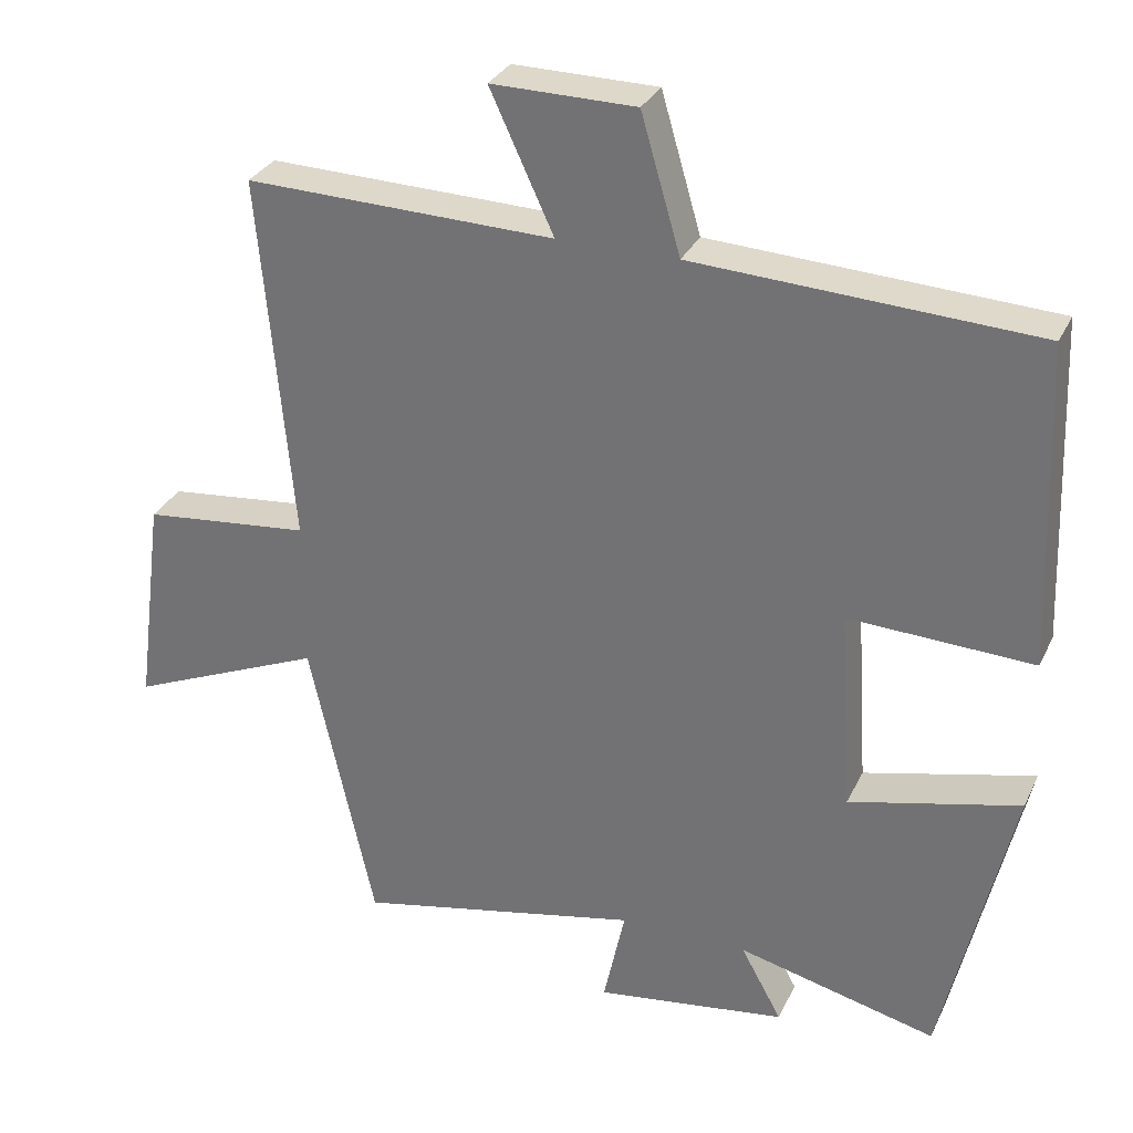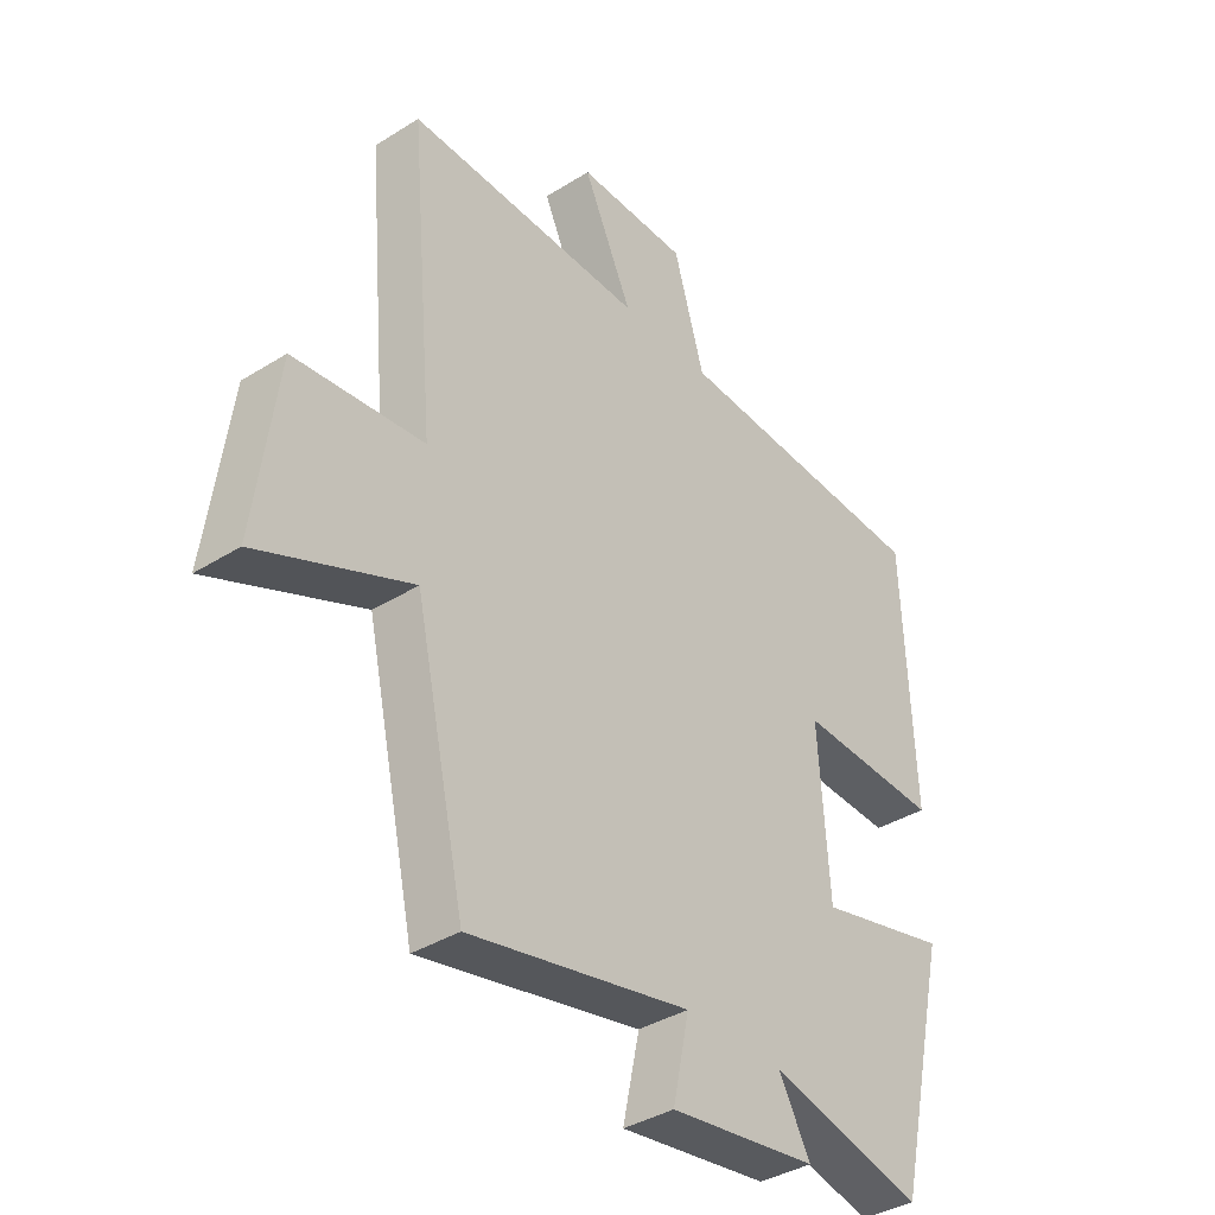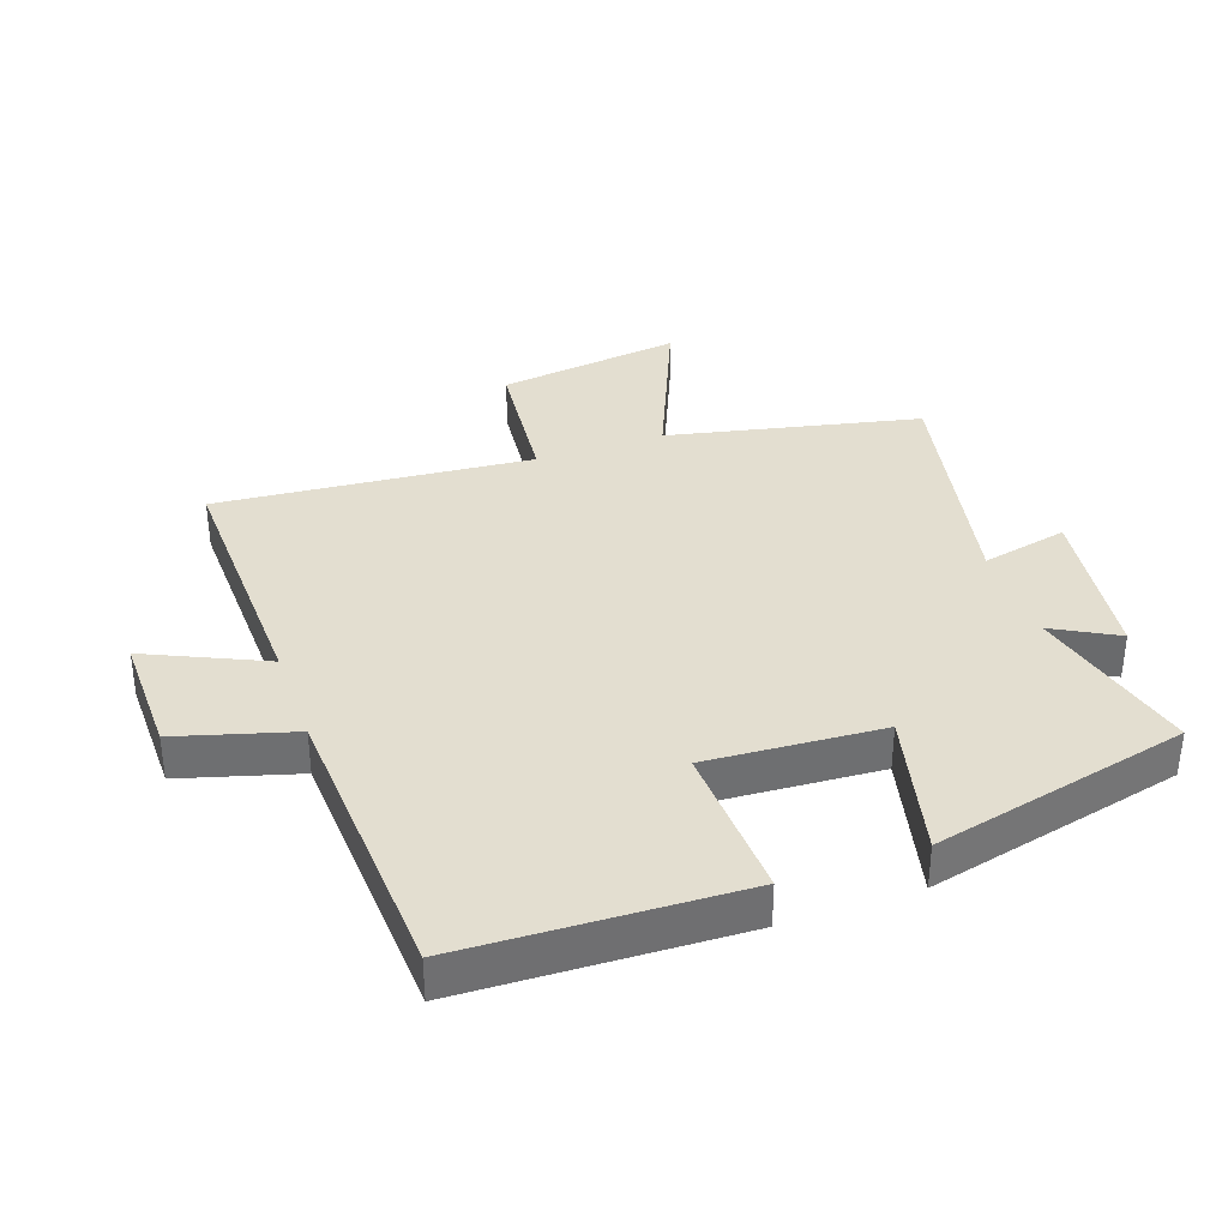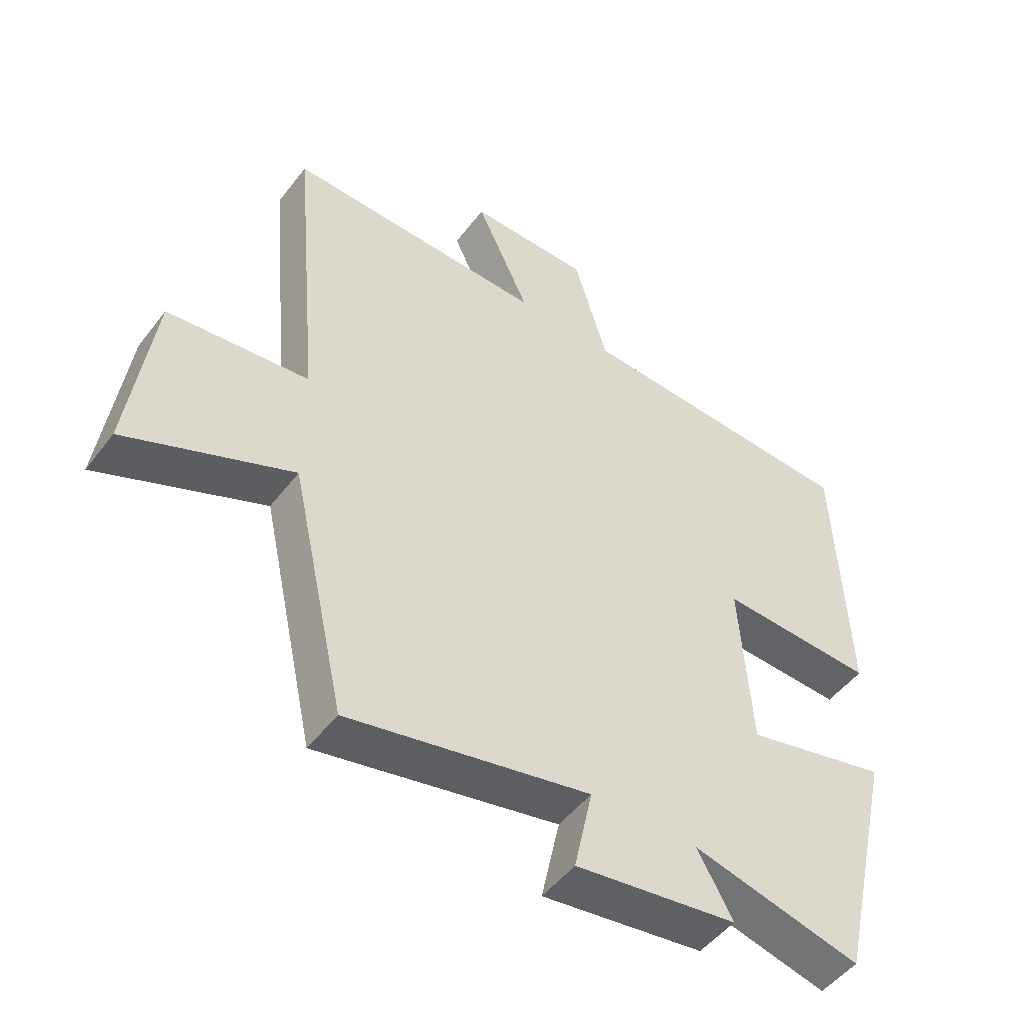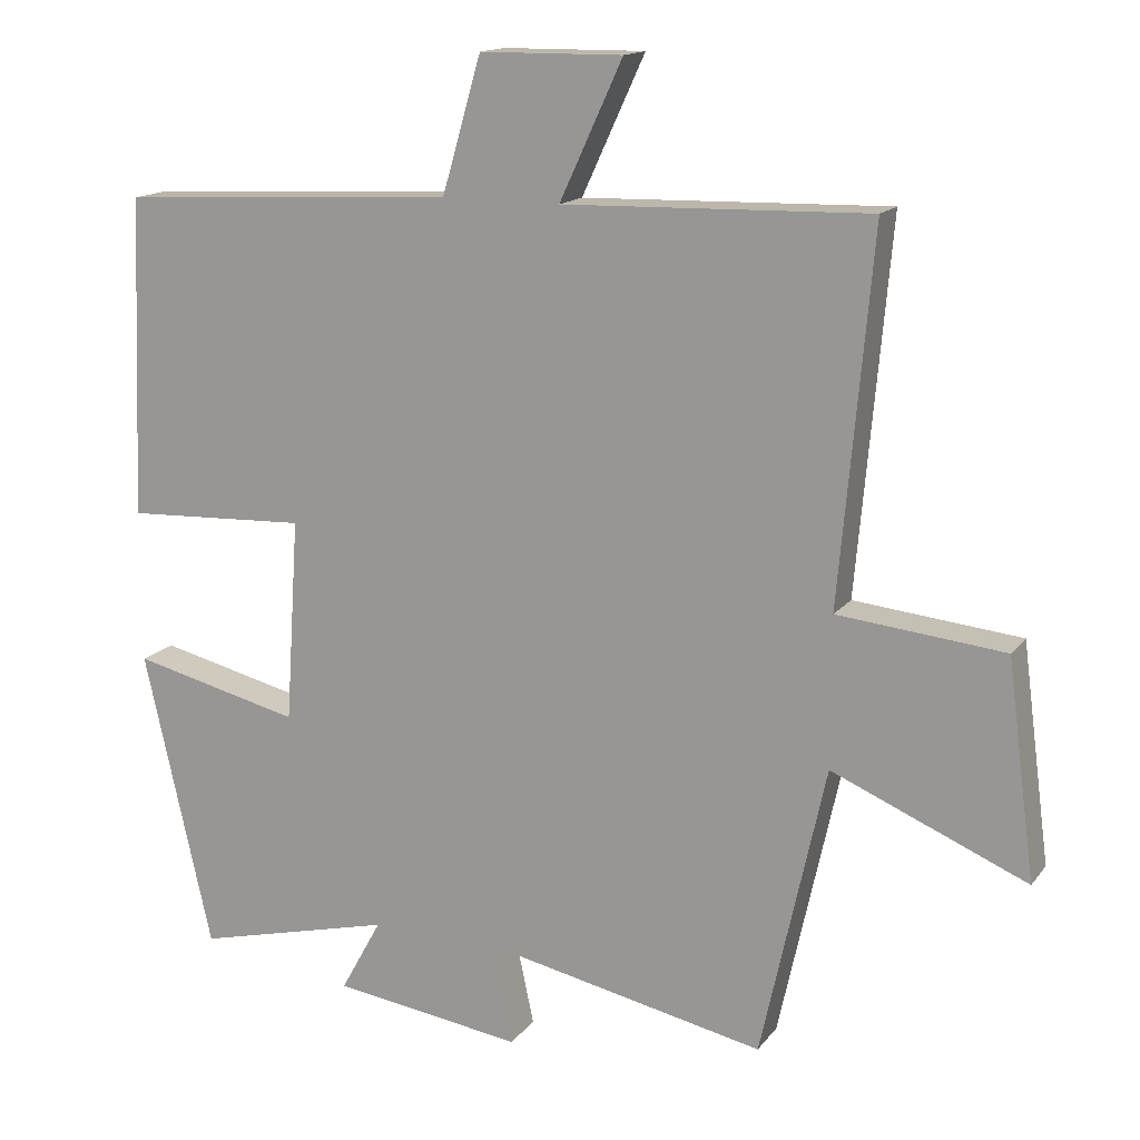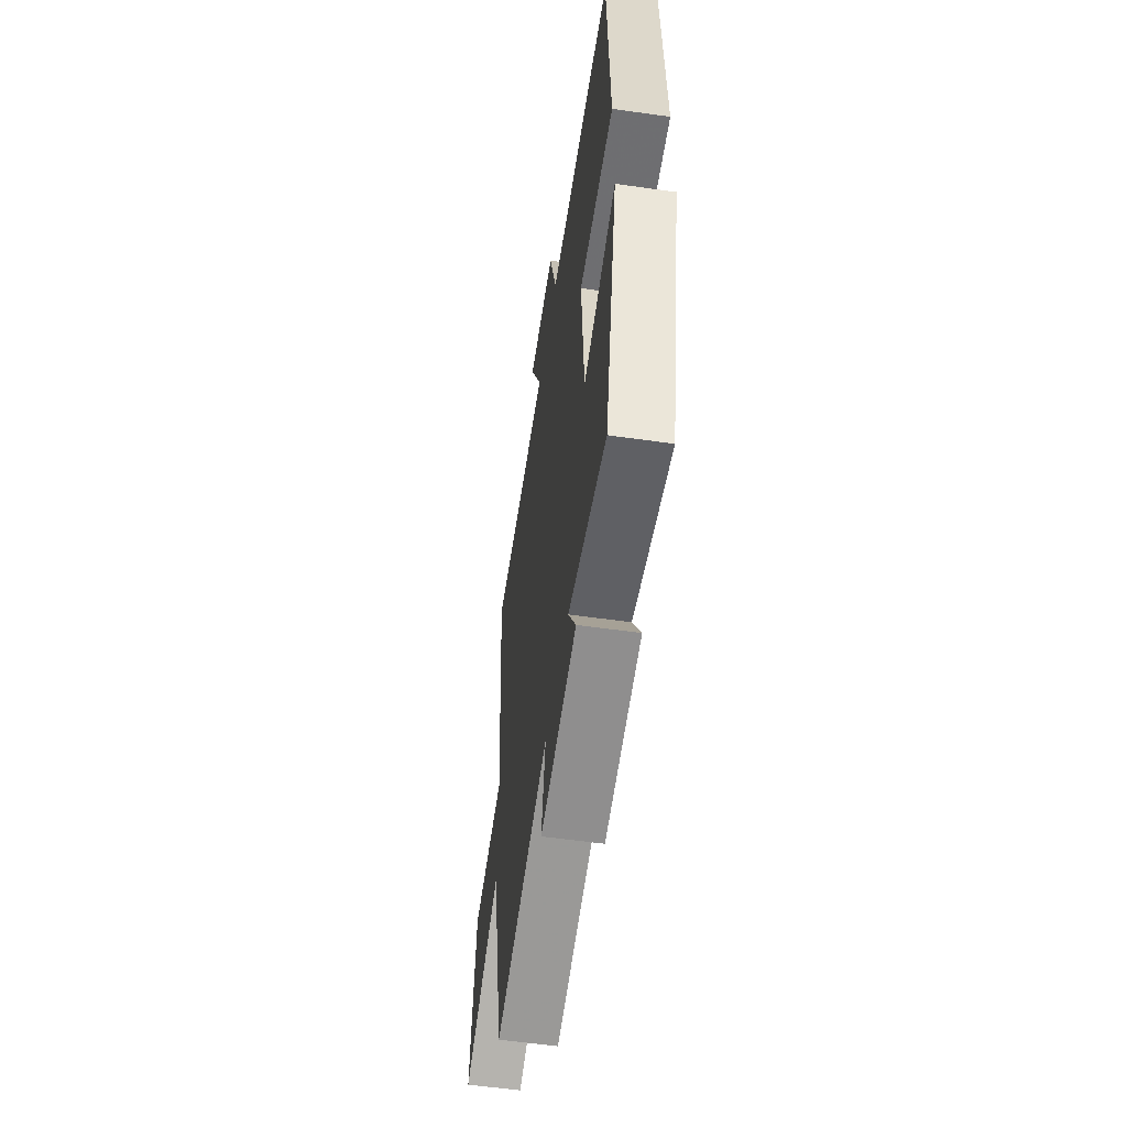
<metadata>
{"format":"obj","ext":"obj","renderer":"f3d","projection":"perspective","resolution":1024,"background":"white","views":[{"elev":30.7,"azim":22.0,"up":"+Z"},{"elev":-37.7,"azim":-51.3,"up":"+Z"},{"elev":35.7,"azim":70.5,"up":"+Y"},{"elev":-49.7,"azim":-35.8,"up":"+Z"},{"elev":15.1,"azim":-156.0,"up":"+Z"},{"elev":-57.0,"azim":81.6,"up":"+Z"}]}
</metadata>
<code>
v -0.544 0.07 0.511
v -0.132 0.07 0.5
v -0.217 0.07 0.684
v -0.025 0.07 0.682
v 0.028 0.07 0.5
v 0.483 0.07 0.476
v 0.5 0.07 0.044
v 0.254 0.07 0.055
v 0.272 0.07 -0.219
v 0.5 0.07 -0.164
v 0.408 0.07 -0.566
v 0.141 0.07 -0.5
v 0.196 0.07 -0.6
v -0.06 0.07 -0.636
v -0.031 0.07 -0.5
v -0.413 0.07 -0.58
v -0.5 0.07 -0.185
v -0.762 0.07 -0.296
v -0.724 0.07 -0.006
v -0.5 0.07 0.017
v -0.544 0 0.511
v -0.132 0 0.5
v -0.217 0 0.684
v -0.025 0 0.682
v 0.028 0 0.5
v 0.483 0 0.476
v 0.5 0 0.044
v 0.254 0 0.055
v 0.272 0 -0.219
v 0.5 0 -0.164
v 0.408 0 -0.566
v 0.141 0 -0.5
v 0.196 0 -0.6
v -0.06 0 -0.636
v -0.031 0 -0.5
v -0.413 0 -0.58
v -0.5 0 -0.185
v -0.762 0 -0.296
v -0.724 0 -0.006
v -0.5 0 0.017
f 17 18 19 20
f 15 16 17 20
f 15 20 1 2
f 12 13 14 15
f 12 15 2
f 9 10 11 12
f 8 9 12 2
f 7 8 2
f 6 7 2
f 5 6 2
f 2 3 4 5
f 40 39 38 37
f 40 37 36 35
f 22 21 40 35
f 35 34 33 32
f 22 35 32
f 32 31 30 29
f 22 32 29 28
f 22 28 27
f 22 27 26
f 22 26 25
f 25 24 23 22
f 1 21 22 2
f 2 22 23 3
f 3 23 24 4
f 4 24 25 5
f 5 25 26 6
f 6 26 27 7
f 7 27 28 8
f 8 28 29 9
f 9 29 30 10
f 10 30 31 11
f 11 31 32 12
f 12 32 33 13
f 13 33 34 14
f 14 34 35 15
f 15 35 36 16
f 16 36 37 17
f 17 37 38 18
f 18 38 39 19
f 19 39 40 20
f 20 40 21 1

</code>
